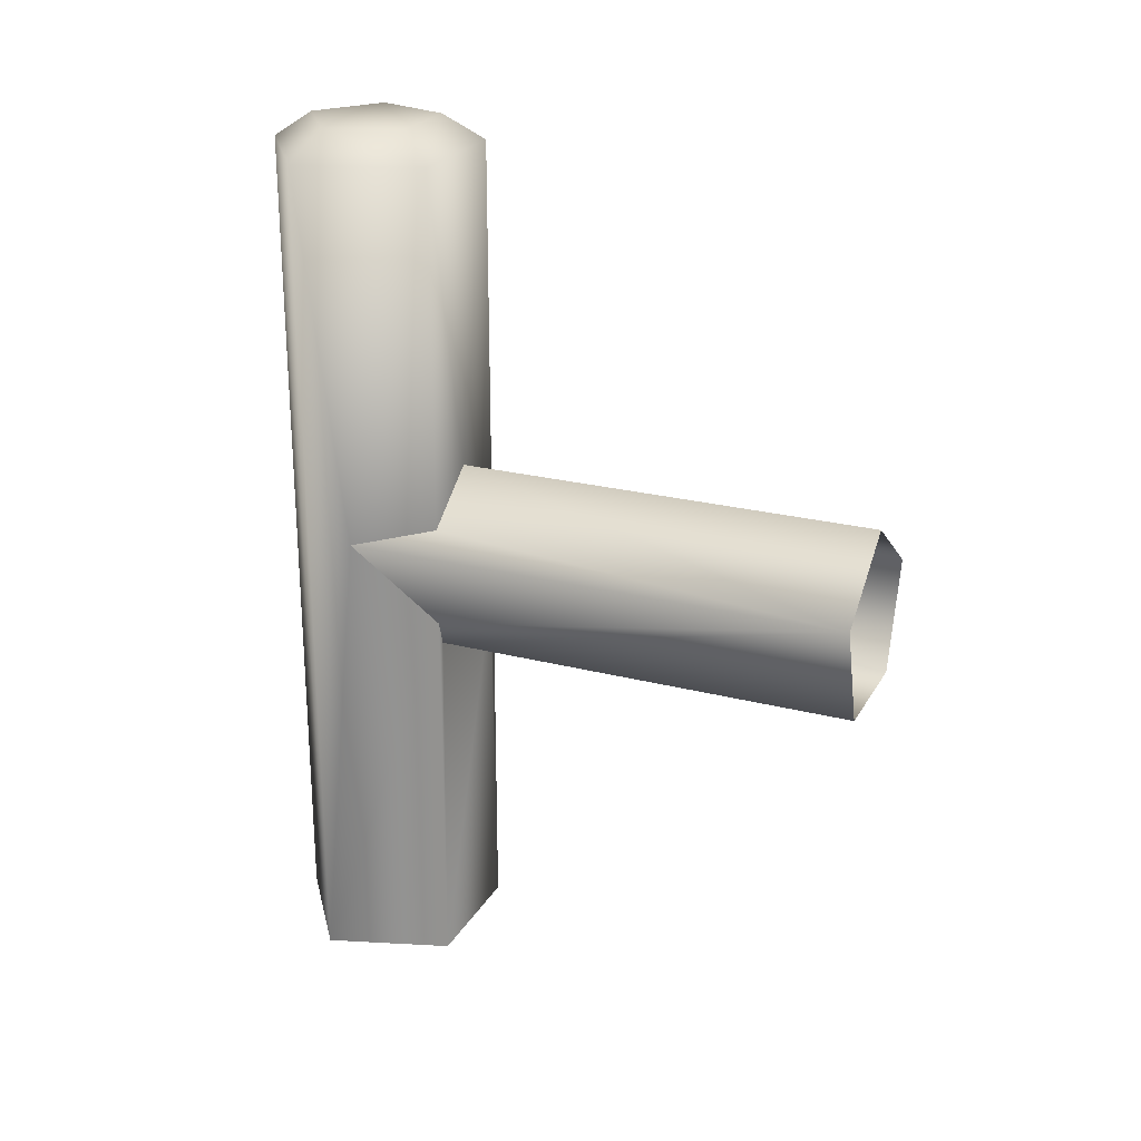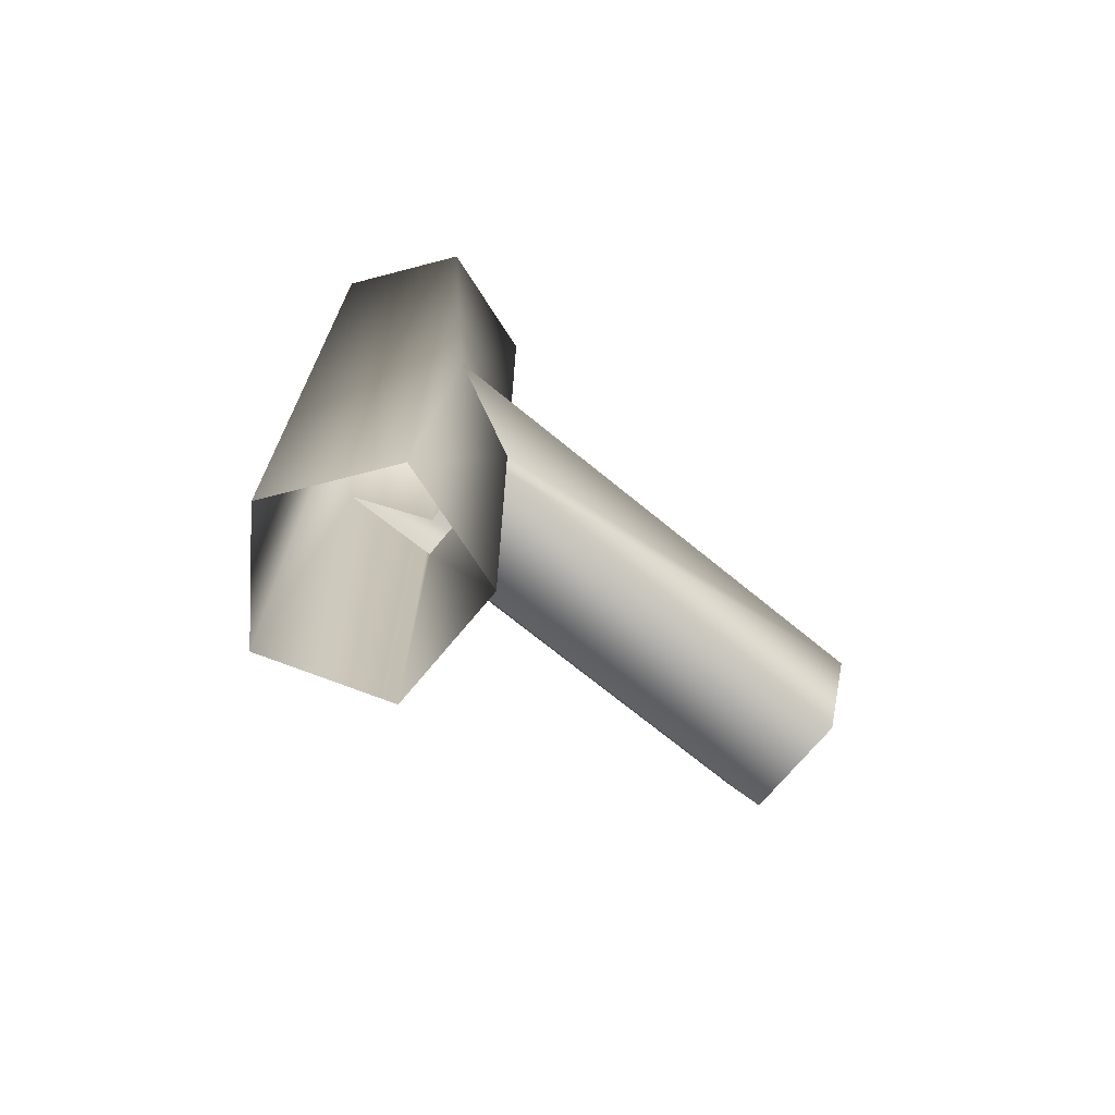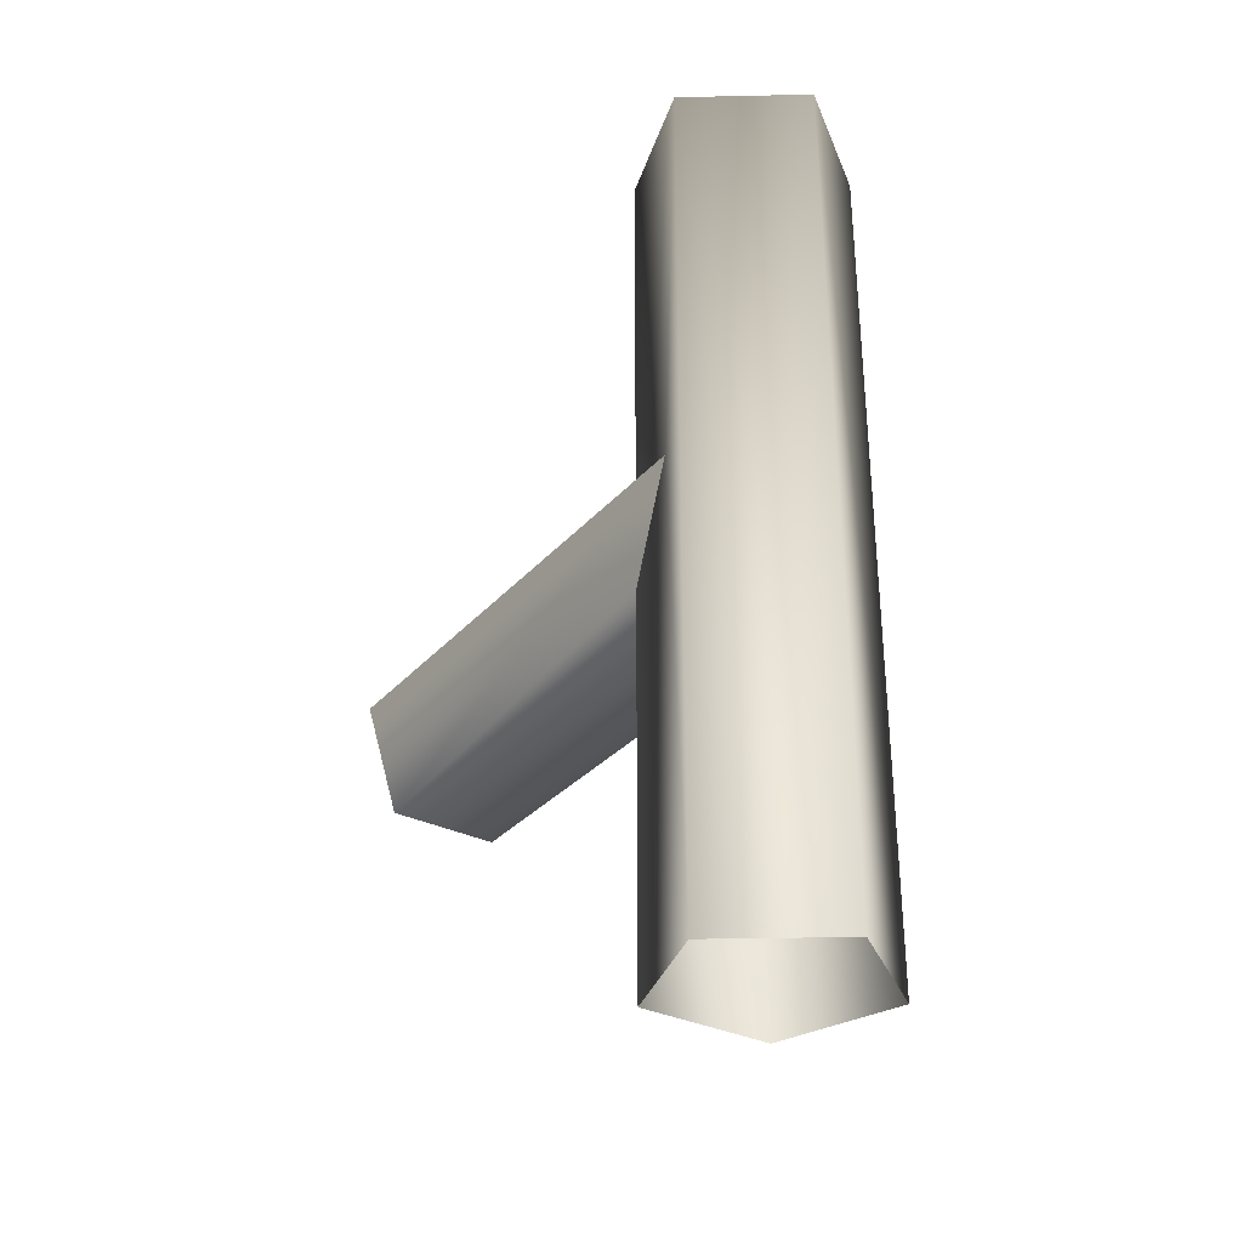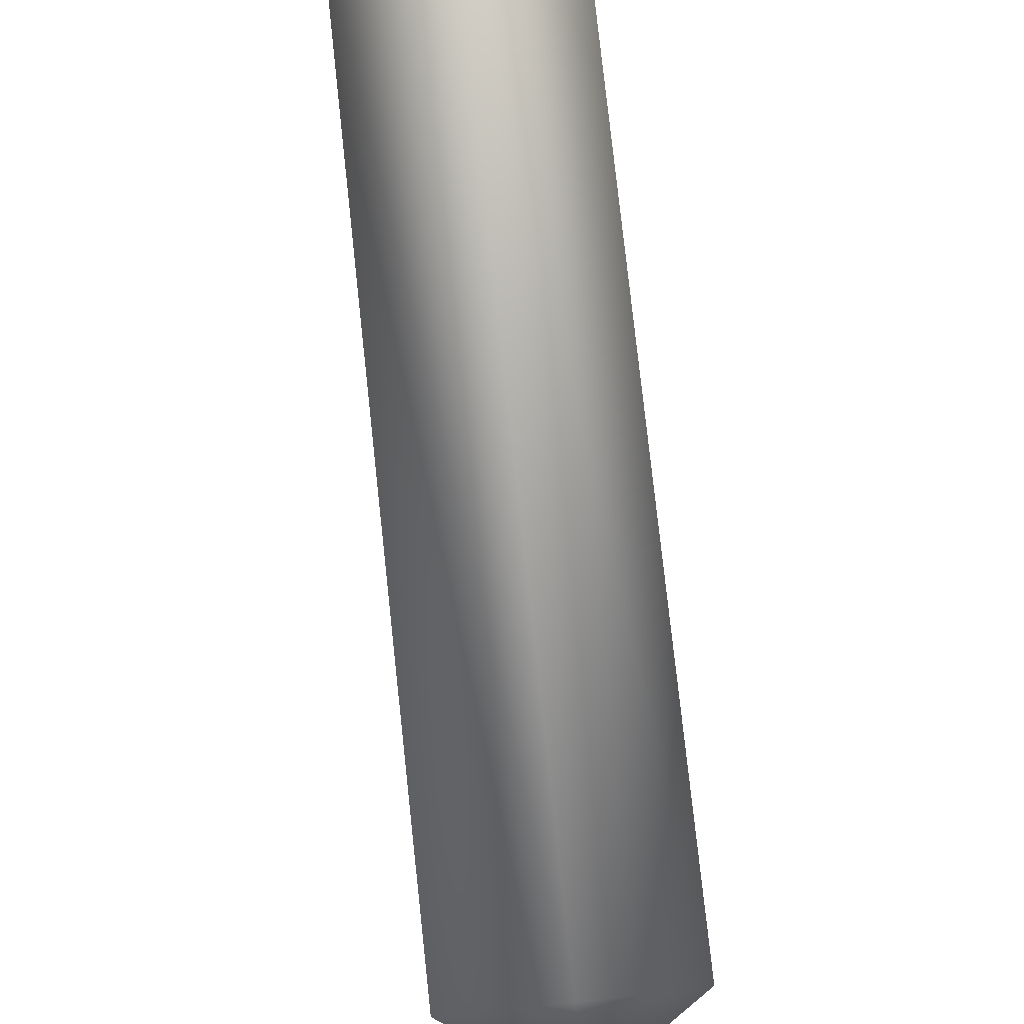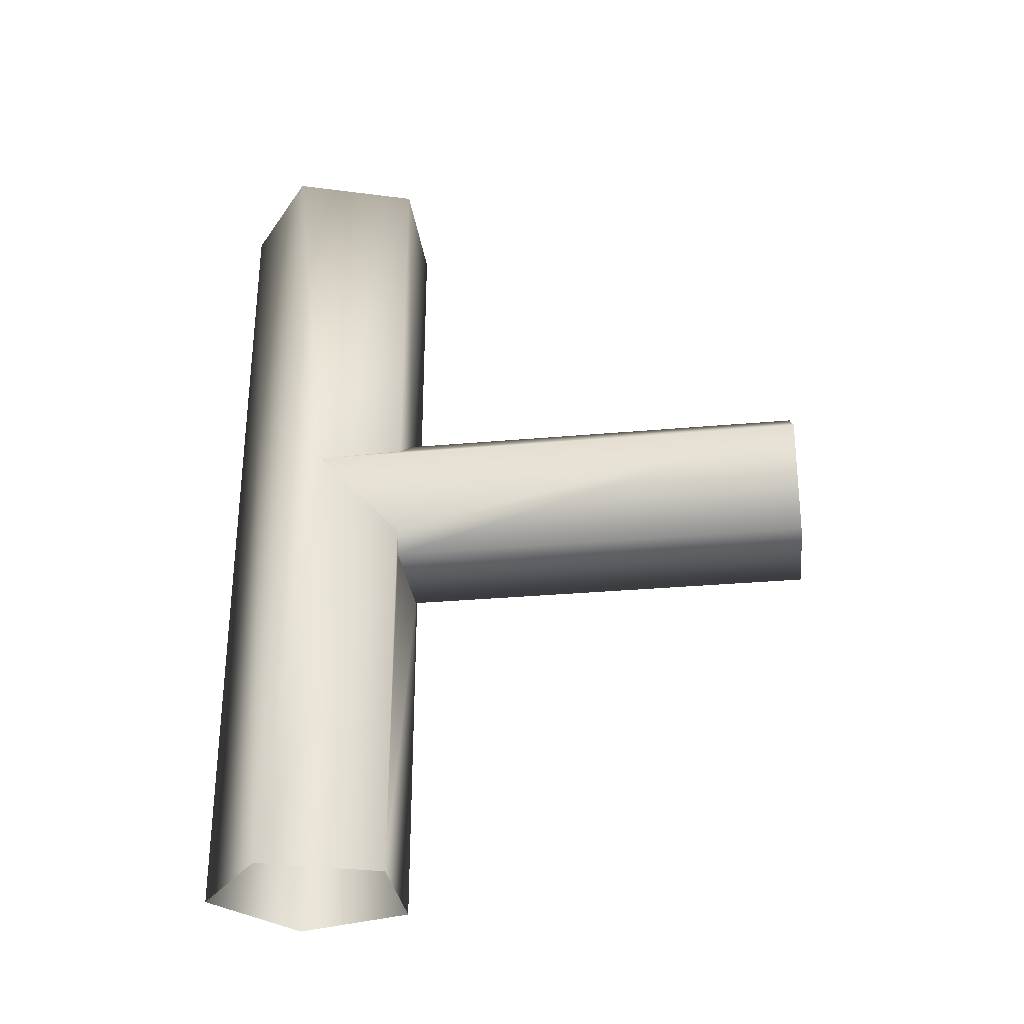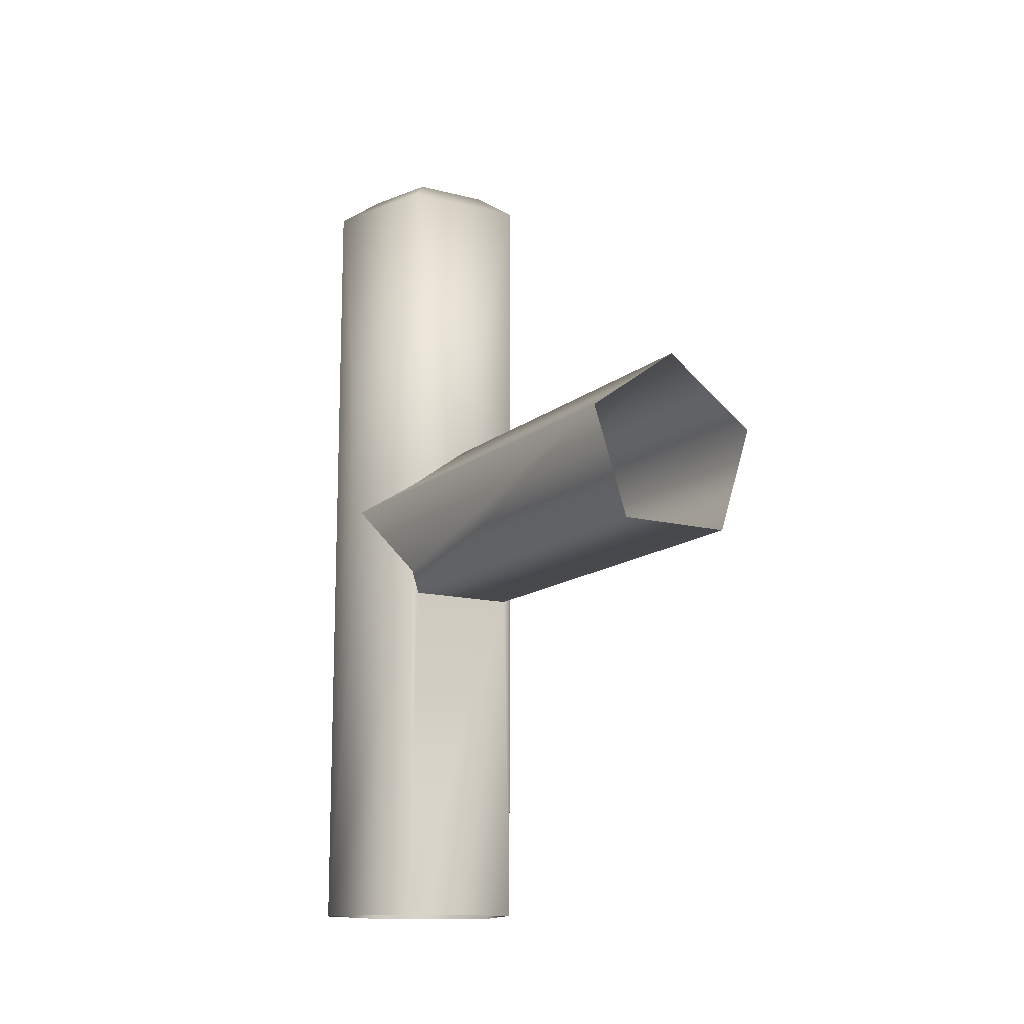
<metadata>
{"format":"obj","ext":"obj","renderer":"f3d","projection":"perspective","resolution":1024,"background":"white","views":[{"elev":23.8,"azim":113.2,"up":"+Y"},{"elev":-70.8,"azim":50.6,"up":"+Y"},{"elev":-32.7,"azim":-34.3,"up":"+Y"},{"elev":79.4,"azim":173.8,"up":"+Z"},{"elev":-30.8,"azim":97.4,"up":"+Y"},{"elev":-13.6,"azim":149.9,"up":"+Y"}]}
</metadata>
<code>
o BP5cr1/BP5cr/mesh28/mesh28-geometry#mesh28-geometry
v -0.04056 0.06242 0.2677
v -0.03759 0.06242 0.2699
v -0.03943 0.06242 0.2642
v -0.03759 0.06114 0.2719
v -0.03575 0.06242 0.2642
v -0.0406 0.06114 0.2626
v -0.04246 0.06114 0.2683
v -0.03462 0.06242 0.2677
v -0.03458 0.06114 0.2626
v -0.03759 0.02146 0.2719
v -0.03272 0.06114 0.2683
v -0.03759 0.04642 0.2626
v -0.0406 0.04423 0.2626
v -0.04246 0.02146 0.2683
v -0.03272 0.02146 0.2683
v -0.03458 0.04423 0.2626
v -0.04185 0.04332 0.2665
v -0.03333 0.04332 0.2665
v -0.03333 0.04332 0.2424
v -0.03759 0.04642 0.2424
v -0.0406 0.02146 0.2626
v -0.03458 0.03947 0.2626
v -0.04185 0.04332 0.2424
v -0.0406 0.03947 0.2626
v -0.03458 0.02146 0.2626
v -0.04022 0.03832 0.2424
v -0.04022 0.03832 0.2626
v -0.03496 0.03832 0.2626
v -0.03496 0.03832 0.2424
v -0.03759 0.03832 0.2424
f 1 2 3
f 2 1 4
f 5 3 2
f 3 6 1
f 7 4 1
f 2 4 8
f 5 9 3
f 8 5 2
f 6 3 9
f 7 1 6
f 7 4 6
f 4 7 10
f 11 8 4
f 5 8 9
f 9 6 4
f 9 12 6
f 6 13 7
f 14 10 7
f 10 15 4
f 11 9 8
f 11 9 4
f 11 4 15
f 16 12 9
f 13 6 12
f 17 7 13
f 14 7 17
f 11 18 9
f 15 18 11
f 16 19 12
f 16 9 18
f 12 20 13
f 13 20 17
f 14 17 21
f 18 15 22
f 18 19 16
f 20 12 19
f 23 17 20
f 24 21 17
f 25 22 15
f 18 22 19
f 23 26 17
f 24 27 21
f 24 17 26
f 25 28 22
f 22 28 19
f 24 26 27
f 25 21 27
f 28 25 27
f 29 19 28
f 27 26 28
f 29 28 30
f 30 28 26
f 3 2 1
f 4 1 2
f 2 3 5
f 1 6 3
f 1 4 7
f 8 4 2
f 3 9 5
f 2 5 8
f 9 3 6
f 6 1 7
f 6 4 7
f 10 7 4
f 4 8 11
f 9 8 5
f 4 6 9
f 6 12 9
f 7 13 6
f 7 10 14
f 4 15 10
f 8 9 11
f 4 9 11
f 15 4 11
f 9 12 16
f 12 6 13
f 13 7 17
f 17 7 14
f 9 18 11
f 11 18 15
f 12 19 16
f 18 9 16
f 13 20 12
f 17 20 13
f 21 17 14
f 22 15 18
f 16 19 18
f 19 12 20
f 20 17 23
f 17 21 24
f 15 22 25
f 19 22 18
f 17 26 23
f 21 27 24
f 26 17 24
f 22 28 25
f 19 28 22
f 27 26 24
f 27 21 25
f 27 25 28
f 28 19 29
f 28 26 27
f 30 28 29
f 26 28 30

</code>
